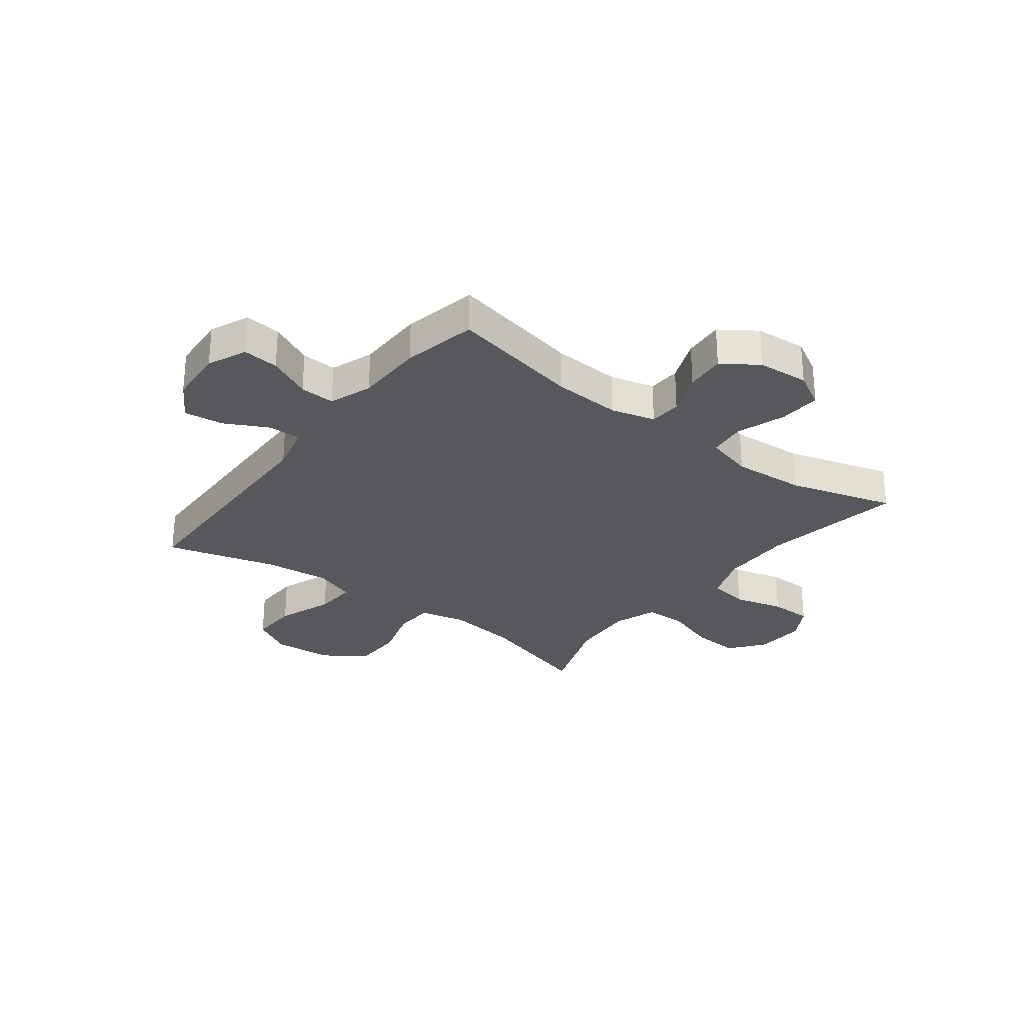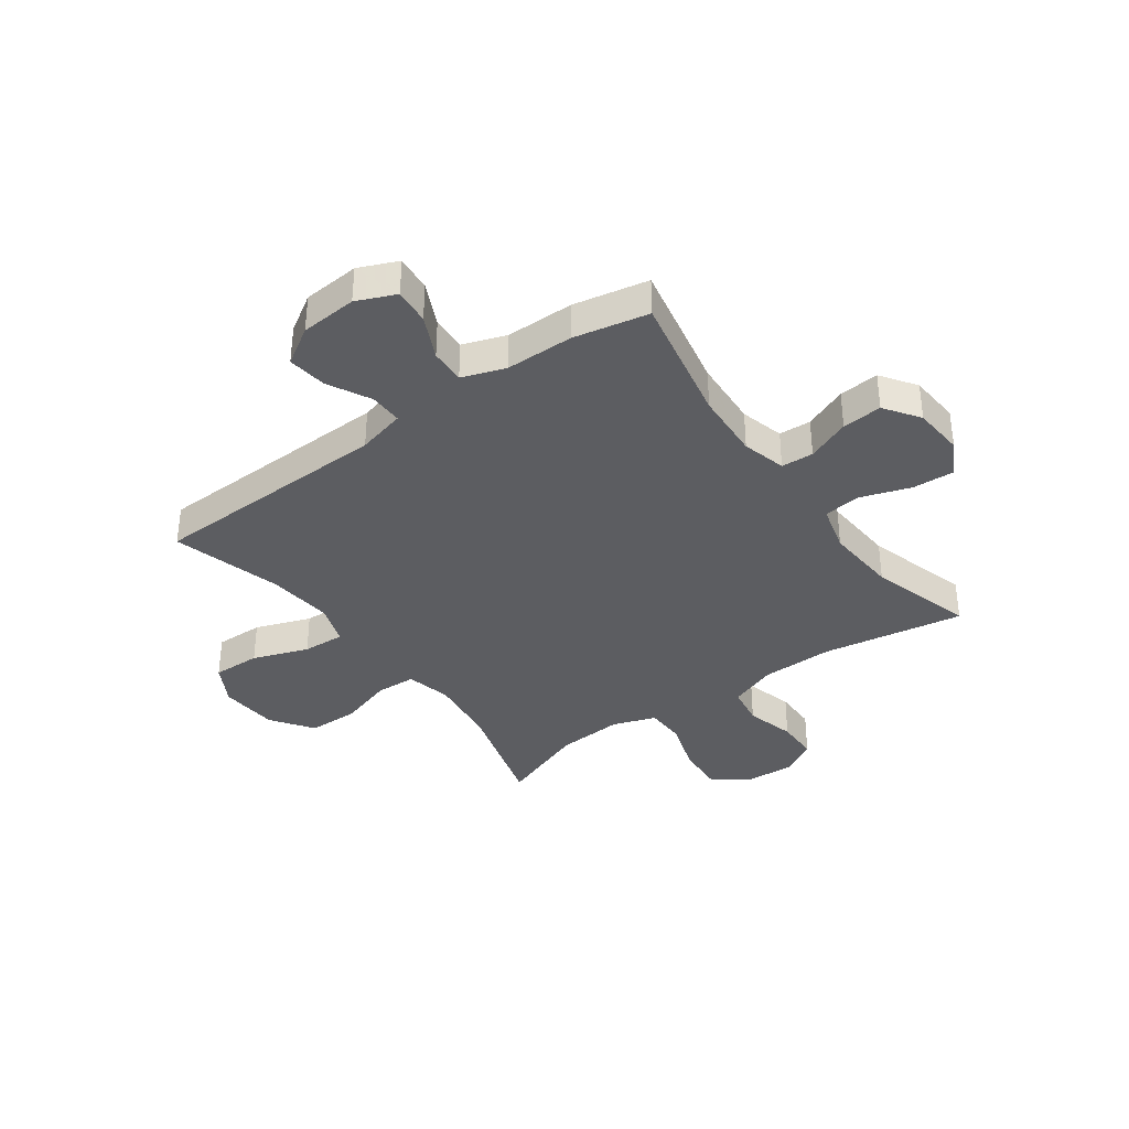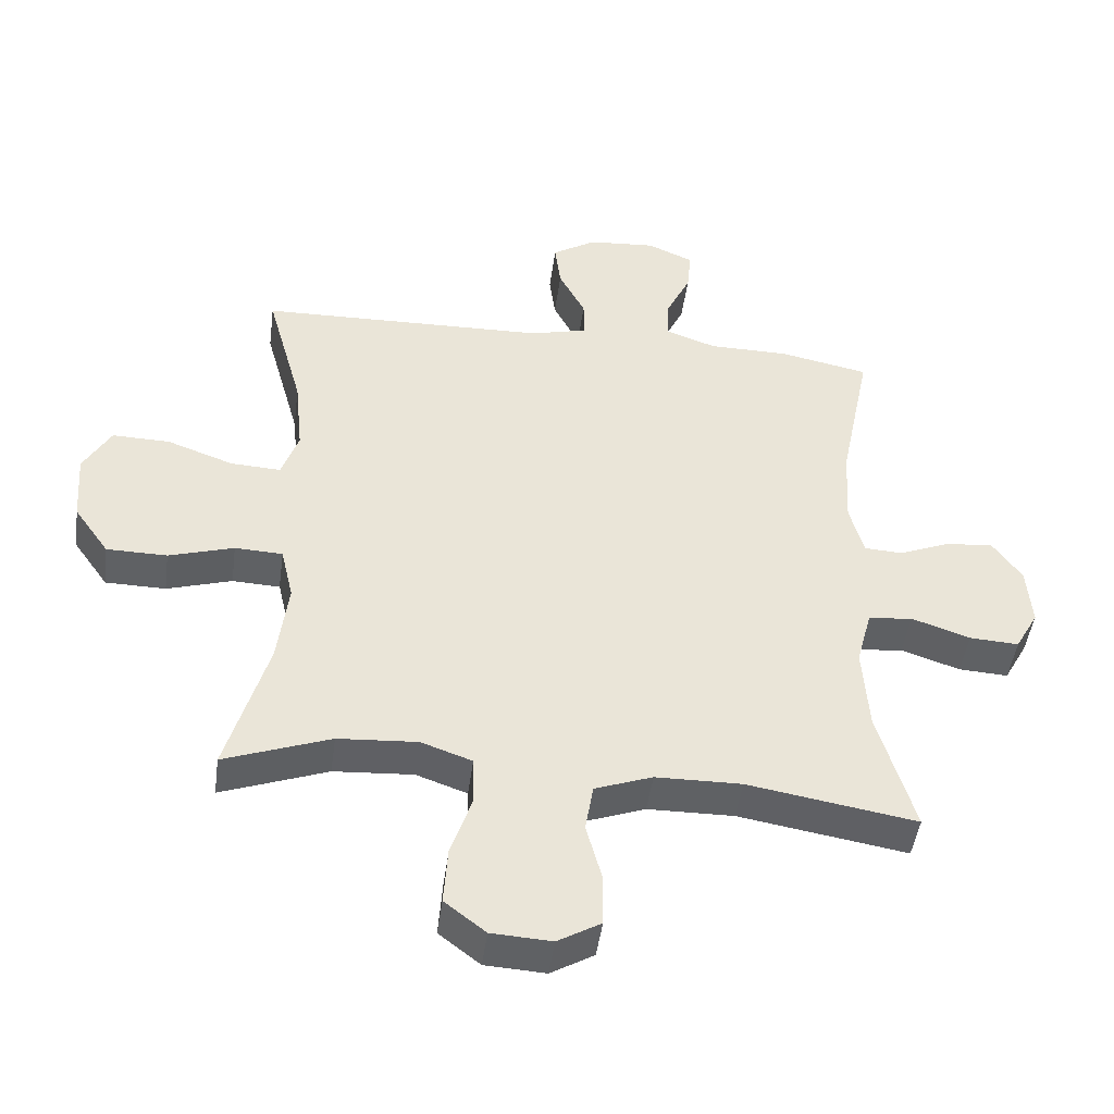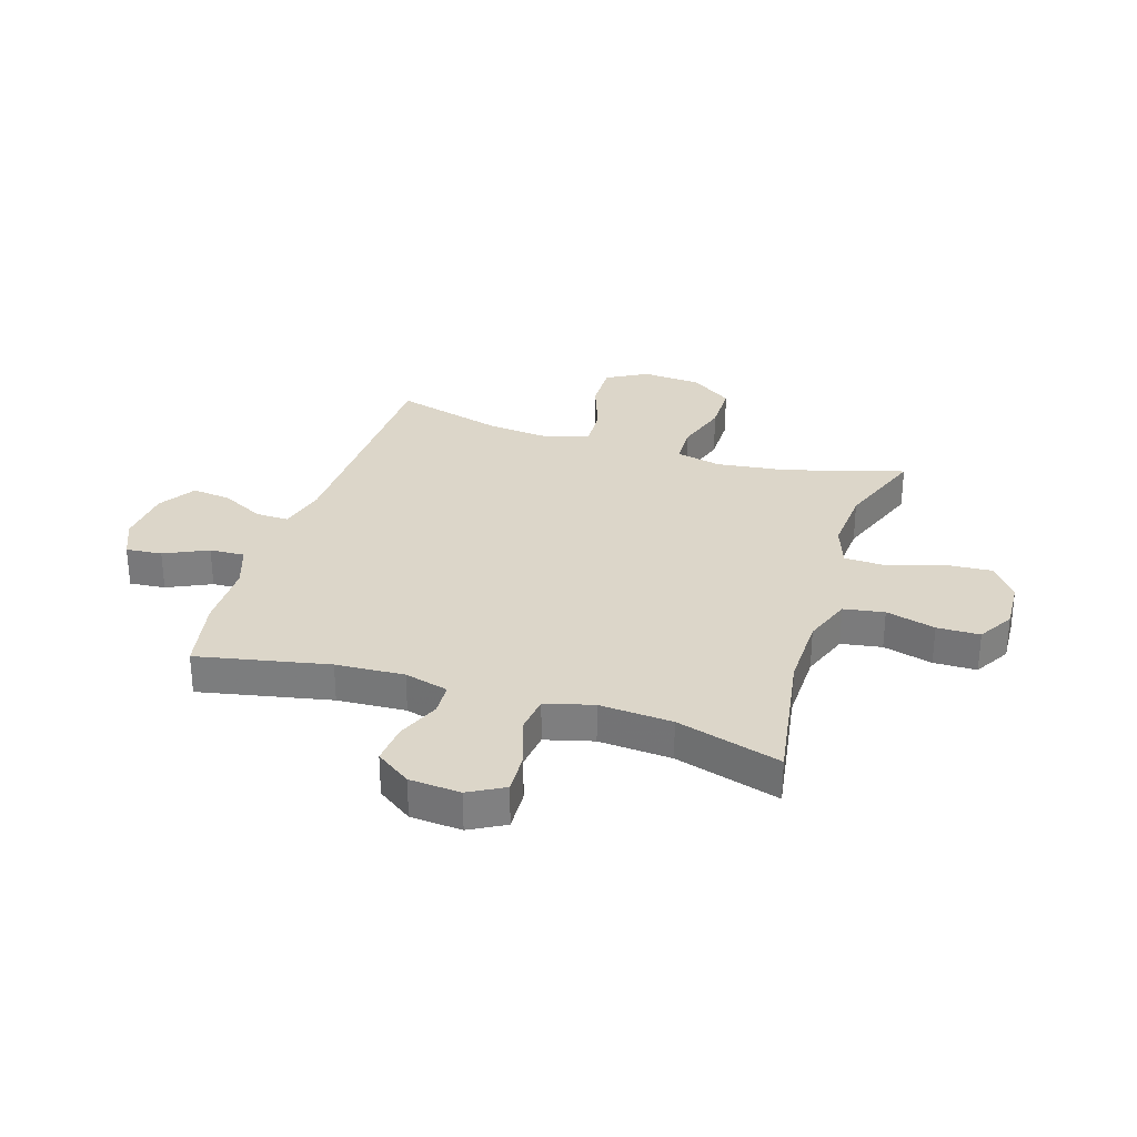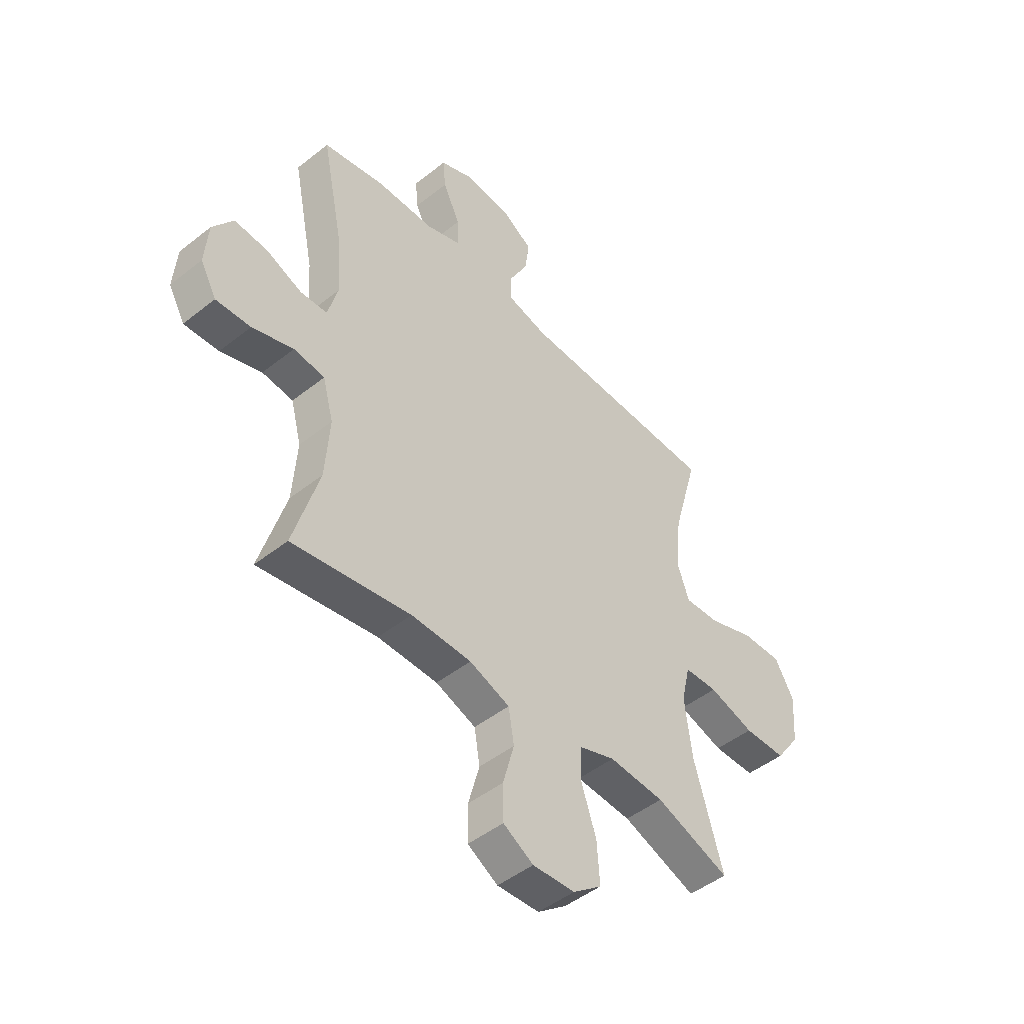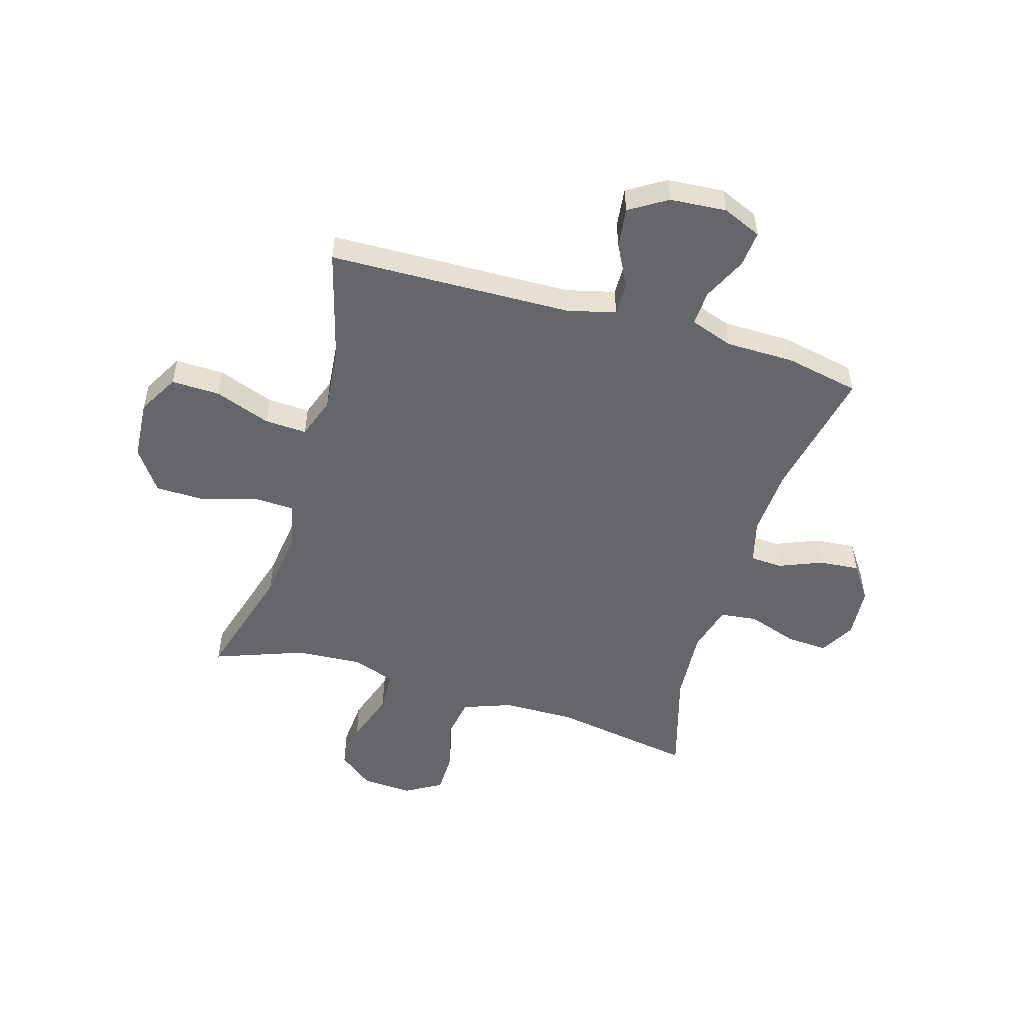
<metadata>
{"format":"obj","ext":"obj","renderer":"f3d","projection":"perspective","resolution":1024,"background":"white","views":[{"elev":-28.3,"azim":52.5,"up":"+Y"},{"elev":-36.4,"azim":35.8,"up":"+Y"},{"elev":-46.3,"azim":-7.6,"up":"+Z"},{"elev":30.2,"azim":107.6,"up":"+Y"},{"elev":-47.6,"azim":131.7,"up":"+Z"},{"elev":-51.9,"azim":-16.6,"up":"+Y"}]}
</metadata>
<code>
v 0.5 0.07 0.5
v 0.452 0.07 0.264
v 0.445 0.07 0.141
v 0.466 0.07 0.062
v 0.524 0.07 0.059
v 0.602 0.07 0.091
v 0.674 0.07 0.097
v 0.718 0.07 0.034
v 0.725 0.07 -0.058
v 0.69 0.07 -0.121
v 0.615 0.07 -0.117
v 0.526 0.07 -0.087
v 0.459 0.07 -0.095
v 0.436 0.07 -0.181
v 0.445 0.07 -0.312
v 0.5 0.07 -0.5
v 0.245 0.07 -0.458
v 0.115 0.07 -0.46
v 0.028 0.07 -0.492
v 0.016 0.07 -0.565
v 0.04 0.07 -0.654
v 0.039 0.07 -0.731
v -0.026 0.07 -0.769
v -0.117 0.07 -0.764
v -0.179 0.07 -0.716
v -0.173 0.07 -0.629
v -0.141 0.07 -0.533
v -0.143 0.07 -0.46
v -0.22 0.07 -0.433
v -0.34 0.07 -0.441
v -0.5 0.07 -0.5
v -0.438 0.07 -0.286
v -0.422 0.07 -0.159
v -0.441 0.07 -0.077
v -0.513 0.07 -0.074
v -0.611 0.07 -0.104
v -0.702 0.07 -0.103
v -0.755 0.07 -0.028
v -0.763 0.07 0.079
v -0.722 0.07 0.152
v -0.635 0.07 0.15
v -0.535 0.07 0.114
v -0.459 0.07 0.11
v -0.433 0.07 0.184
v -0.445 0.07 0.302
v -0.5 0.07 0.5
v -0.064 0.07 0.512
v 0.023 0.07 0.534
v 0.022 0.07 0.593
v -0.018 0.07 0.67
v -0.027 0.07 0.741
v 0.04 0.07 0.783
v 0.142 0.07 0.791
v 0.212 0.07 0.761
v 0.206 0.07 0.696
v 0.169 0.07 0.618
v 0.166 0.07 0.555
v 0.243 0.07 0.528
v 0.366 0.07 0.527
v 0.5 0 0.5
v 0.452 0 0.264
v 0.445 0 0.141
v 0.466 0 0.062
v 0.524 0 0.059
v 0.602 0 0.091
v 0.674 0 0.097
v 0.718 0 0.034
v 0.725 0 -0.058
v 0.69 0 -0.121
v 0.615 0 -0.117
v 0.526 0 -0.087
v 0.459 0 -0.095
v 0.436 0 -0.181
v 0.445 0 -0.312
v 0.5 0 -0.5
v 0.245 0 -0.458
v 0.115 0 -0.46
v 0.028 0 -0.492
v 0.016 0 -0.565
v 0.04 0 -0.654
v 0.039 0 -0.731
v -0.026 0 -0.769
v -0.117 0 -0.764
v -0.179 0 -0.716
v -0.173 0 -0.629
v -0.141 0 -0.533
v -0.143 0 -0.46
v -0.22 0 -0.433
v -0.34 0 -0.441
v -0.5 0 -0.5
v -0.438 0 -0.286
v -0.422 0 -0.159
v -0.441 0 -0.077
v -0.513 0 -0.074
v -0.611 0 -0.104
v -0.702 0 -0.103
v -0.755 0 -0.028
v -0.763 0 0.079
v -0.722 0 0.152
v -0.635 0 0.15
v -0.535 0 0.114
v -0.459 0 0.11
v -0.433 0 0.184
v -0.445 0 0.302
v -0.5 0 0.5
v -0.064 0 0.512
v 0.023 0 0.534
v 0.022 0 0.593
v -0.018 0 0.67
v -0.027 0 0.741
v 0.04 0 0.783
v 0.142 0 0.791
v 0.212 0 0.761
v 0.206 0 0.696
v 0.169 0 0.618
v 0.166 0 0.555
v 0.243 0 0.528
v 0.366 0 0.527
f 58 59 1 2
f 57 58 2 3
f 53 54 55 56
f 53 56 57
f 52 53 57
f 49 50 51 52
f 48 49 52 57
f 47 48 57 3
f 45 46 47 3
f 39 40 41 42
f 39 42 43
f 38 39 43
f 35 36 37 38
f 34 35 38 43
f 33 34 43 44
f 30 31 32
f 29 30 32 33
f 28 29 33 44
f 24 25 26 27
f 24 27 28
f 23 24 28
f 20 21 22 23
f 19 20 23 28
f 18 19 28 44
f 15 16 17
f 14 15 17 18
f 13 14 18 44
f 9 10 11 12
f 5 6 7 8
f 4 5 8 9
f 44 45 3 4
f 12 13 44
f 4 9 12 44
f 61 60 118 117
f 62 61 117 116
f 115 114 113 112
f 116 115 112
f 116 112 111
f 111 110 109 108
f 116 111 108 107
f 62 116 107 106
f 62 106 105 104
f 101 100 99 98
f 102 101 98
f 102 98 97
f 97 96 95 94
f 102 97 94 93
f 103 102 93 92
f 91 90 89
f 92 91 89 88
f 103 92 88 87
f 86 85 84 83
f 87 86 83
f 87 83 82
f 82 81 80 79
f 87 82 79 78
f 103 87 78 77
f 76 75 74
f 77 76 74 73
f 103 77 73 72
f 71 70 69 68
f 67 66 65 64
f 68 67 64 63
f 63 62 104 103
f 103 72 71
f 103 71 68 63
f 1 60 61 2
f 2 61 62 3
f 3 62 63 4
f 4 63 64 5
f 5 64 65 6
f 6 65 66 7
f 7 66 67 8
f 8 67 68 9
f 9 68 69 10
f 10 69 70 11
f 11 70 71 12
f 12 71 72 13
f 13 72 73 14
f 14 73 74 15
f 15 74 75 16
f 16 75 76 17
f 17 76 77 18
f 18 77 78 19
f 19 78 79 20
f 20 79 80 21
f 21 80 81 22
f 22 81 82 23
f 23 82 83 24
f 24 83 84 25
f 25 84 85 26
f 26 85 86 27
f 27 86 87 28
f 28 87 88 29
f 29 88 89 30
f 30 89 90 31
f 31 90 91 32
f 32 91 92 33
f 33 92 93 34
f 34 93 94 35
f 35 94 95 36
f 36 95 96 37
f 37 96 97 38
f 38 97 98 39
f 39 98 99 40
f 40 99 100 41
f 41 100 101 42
f 42 101 102 43
f 43 102 103 44
f 44 103 104 45
f 45 104 105 46
f 46 105 106 47
f 47 106 107 48
f 48 107 108 49
f 49 108 109 50
f 50 109 110 51
f 51 110 111 52
f 52 111 112 53
f 53 112 113 54
f 54 113 114 55
f 55 114 115 56
f 56 115 116 57
f 57 116 117 58
f 58 117 118 59
f 59 118 60 1

</code>
